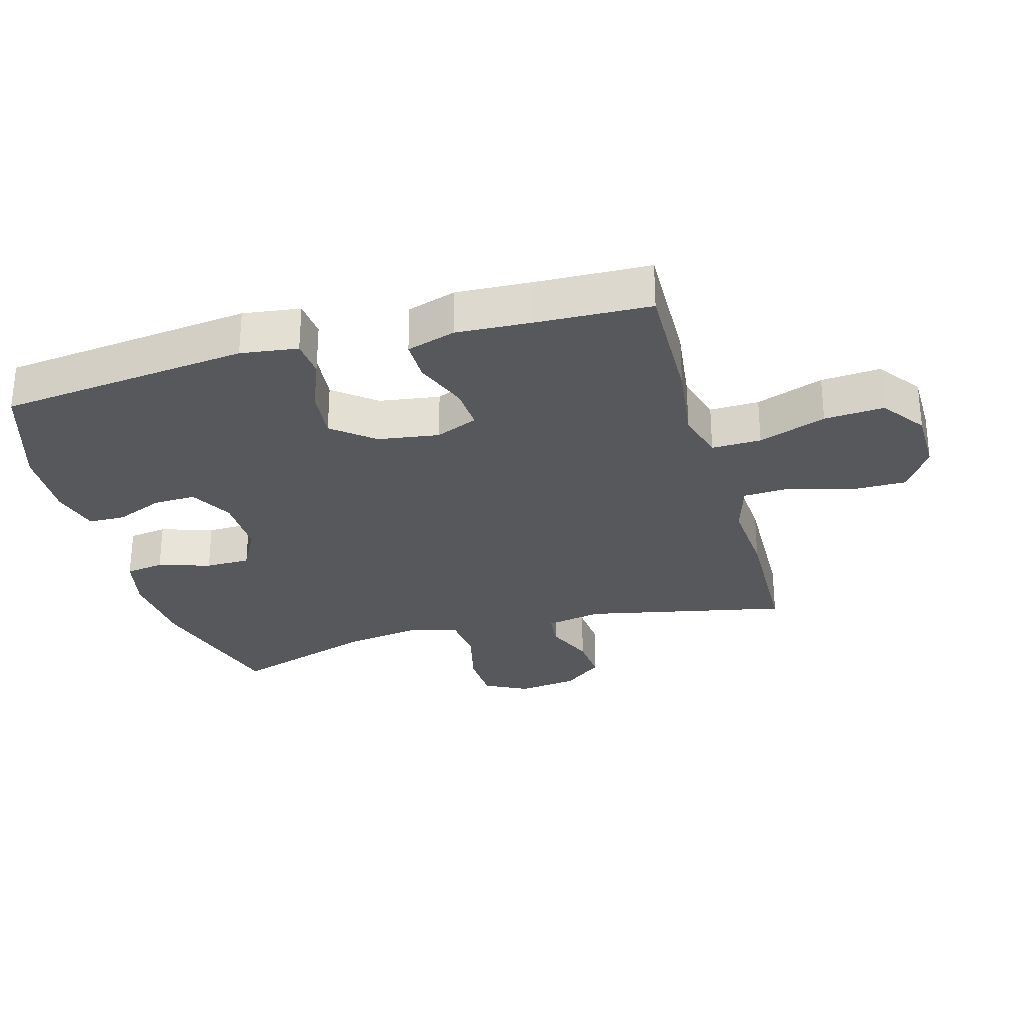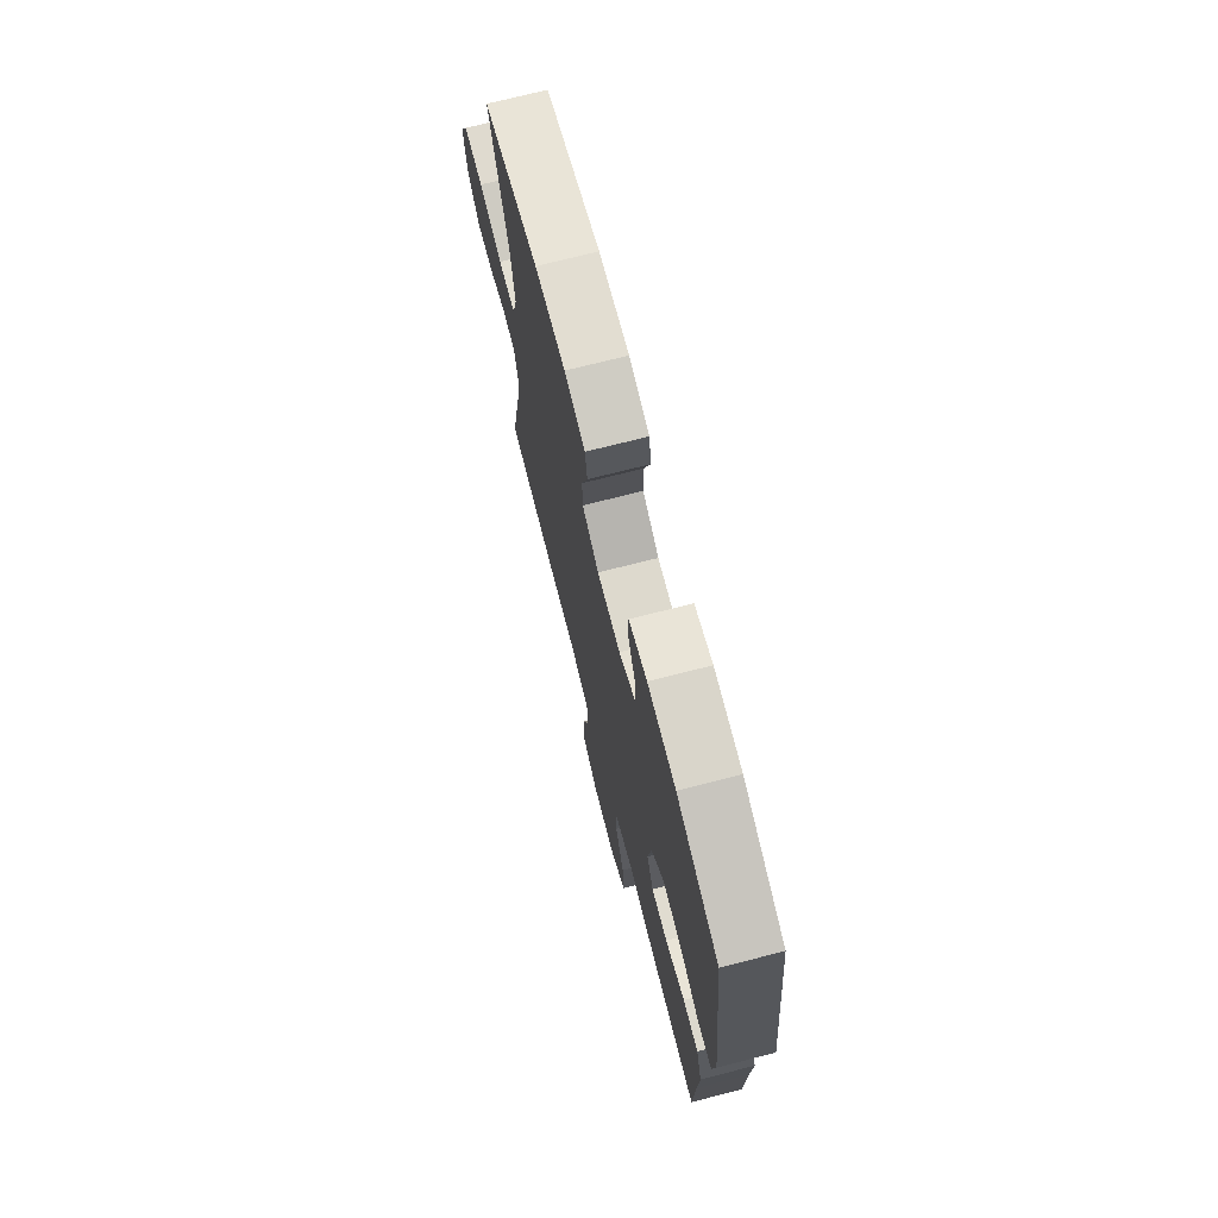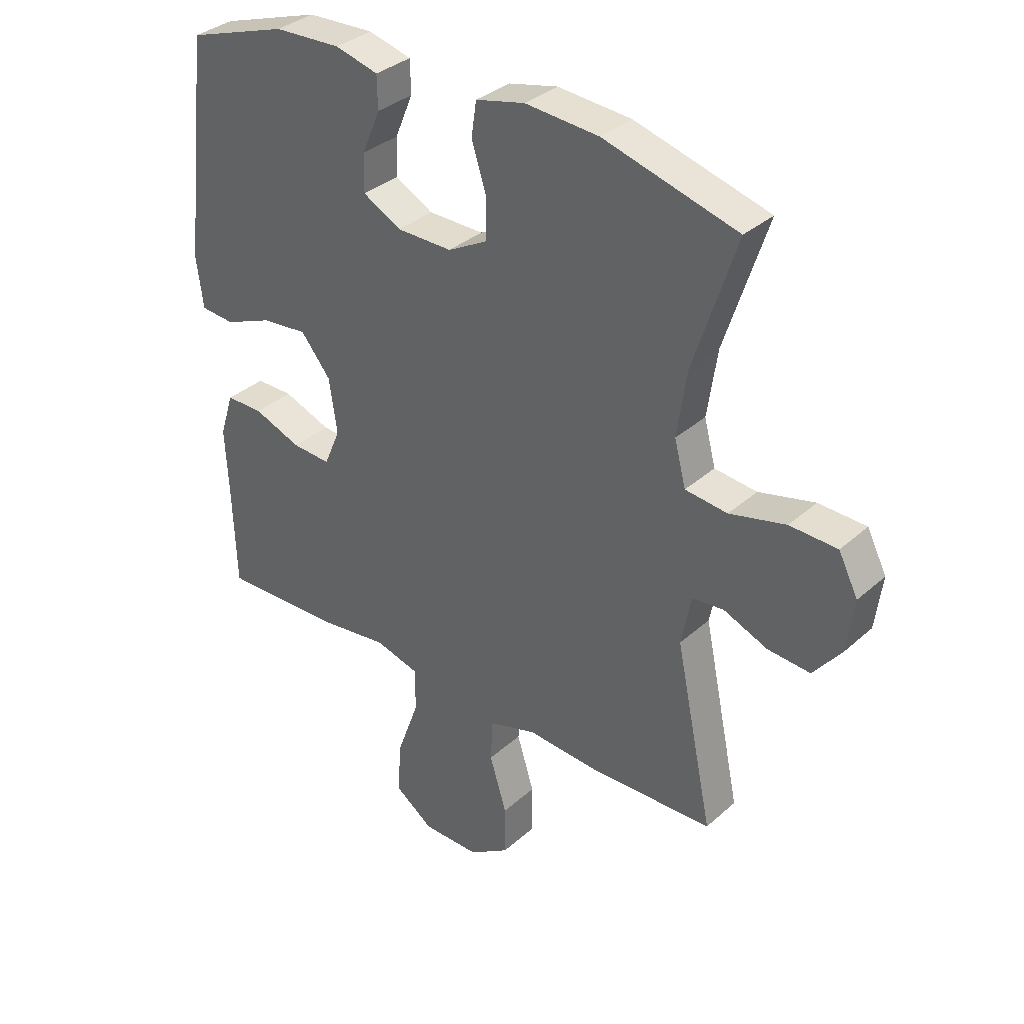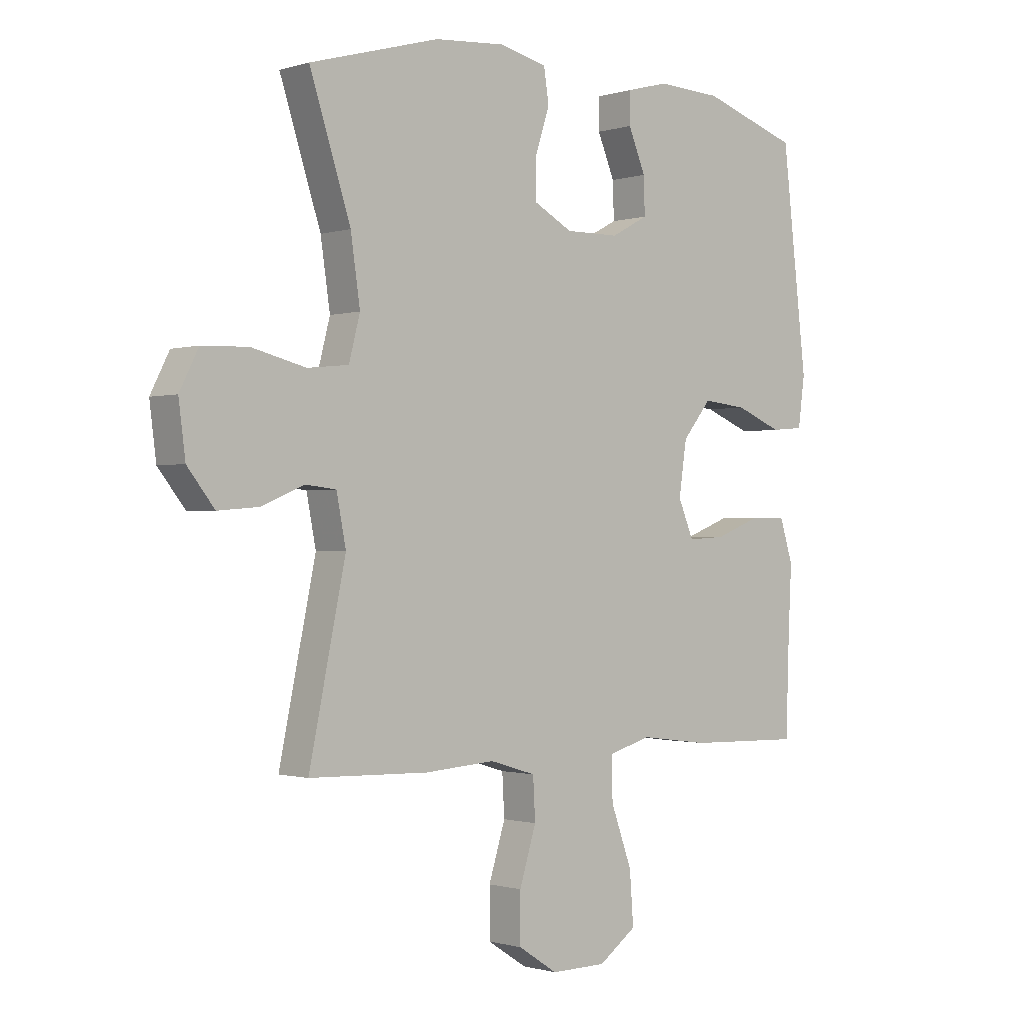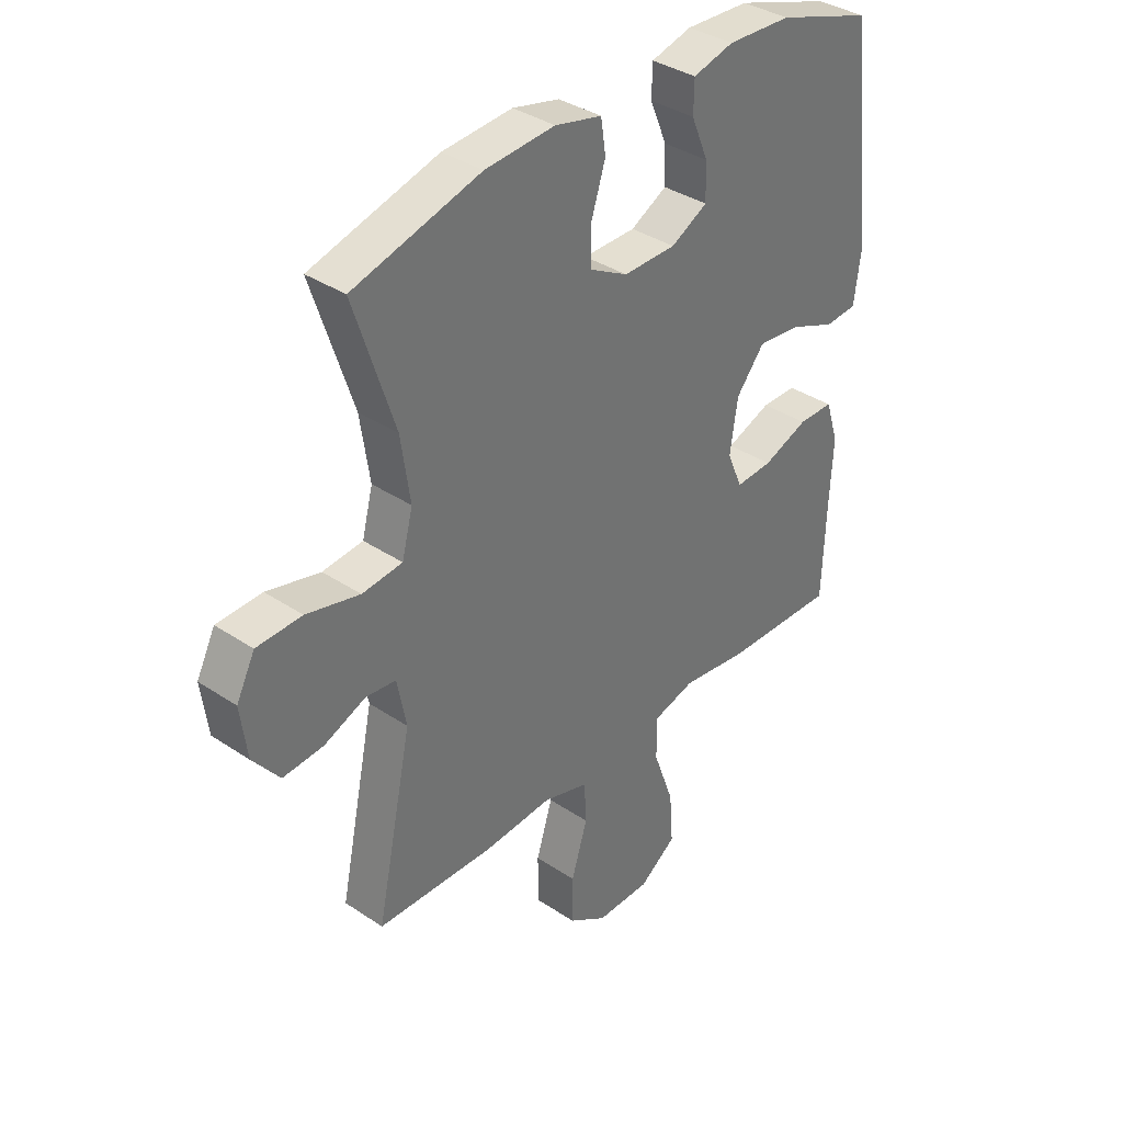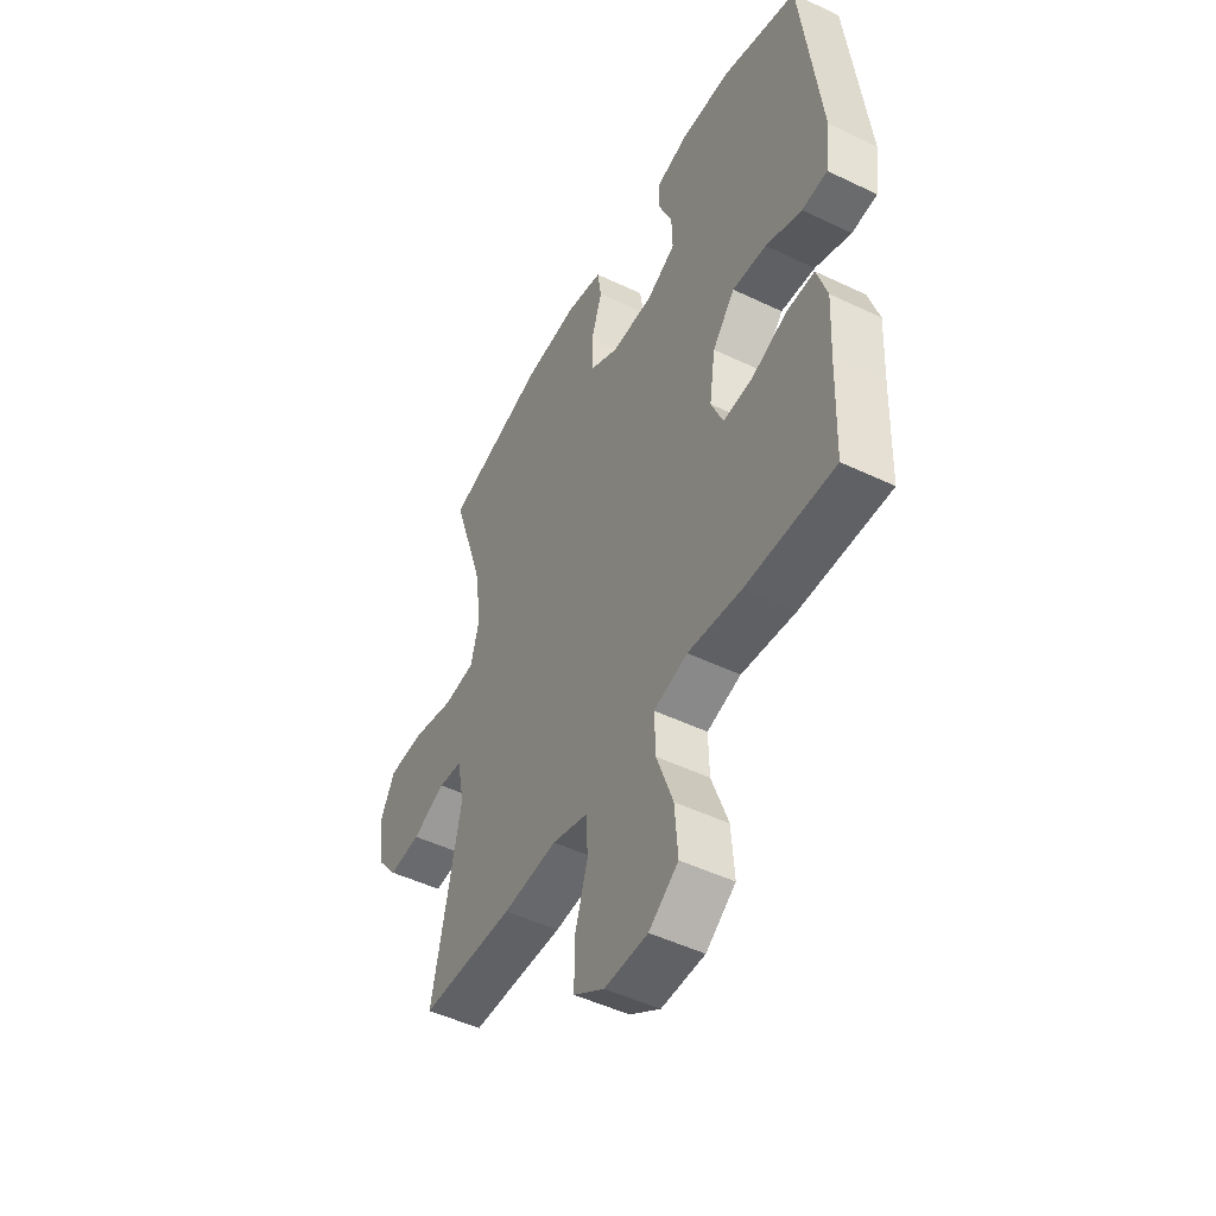
<metadata>
{"format":"obj","ext":"obj","renderer":"f3d","projection":"perspective","resolution":1024,"background":"white","views":[{"elev":-28.8,"azim":105.7,"up":"+Y"},{"elev":72.5,"azim":75.7,"up":"+Z"},{"elev":34.1,"azim":-140.0,"up":"+Z"},{"elev":-0.8,"azim":-42.0,"up":"+Z"},{"elev":36.3,"azim":-48.8,"up":"+Z"},{"elev":-48.8,"azim":61.9,"up":"+Z"}]}
</metadata>
<code>
v -0.5 0.07 -0.5
v -0.434 0.07 -0.184
v -0.451 0.07 -0.097
v -0.506 0.07 -0.091
v -0.583 0.07 -0.123
v -0.657 0.07 -0.129
v -0.706 0.07 -0.067
v -0.718 0.07 0.026
v -0.684 0.07 0.093
v -0.601 0.07 0.096
v -0.503 0.07 0.072
v -0.429 0.07 0.08
v -0.409 0.07 0.157
v -0.426 0.07 0.273
v -0.5 0.07 0.5
v -0.266 0.07 0.566
v -0.138 0.07 0.576
v -0.052 0.07 0.556
v -0.043 0.07 0.496
v -0.069 0.07 0.415
v -0.068 0.07 0.345
v 0.001 0.07 0.308
v 0.098 0.07 0.309
v 0.165 0.07 0.345
v 0.163 0.07 0.411
v 0.132 0.07 0.485
v 0.133 0.07 0.542
v 0.208 0.07 0.562
v 0.325 0.07 0.557
v 0.5 0.07 0.5
v 0.545 0.07 0.111
v 0.533 0.07 0.022
v 0.474 0.07 0.017
v 0.39 0.07 0.051
v 0.31 0.07 0.059
v 0.258 0.07 -0.005
v 0.244 0.07 -0.1
v 0.272 0.07 -0.166
v 0.34 0.07 -0.162
v 0.423 0.07 -0.13
v 0.488 0.07 -0.13
v 0.512 0.07 -0.206
v 0.506 0.07 -0.324
v 0.5 0.07 -0.5
v 0.294 0.07 -0.495
v 0.169 0.07 -0.479
v 0.091 0.07 -0.501
v 0.093 0.07 -0.578
v 0.131 0.07 -0.683
v 0.138 0.07 -0.776
v 0.07 0.07 -0.825
v -0.03 0.07 -0.826
v -0.101 0.07 -0.78
v -0.101 0.07 -0.693
v -0.071 0.07 -0.596
v -0.075 0.07 -0.522
v -0.158 0.07 -0.497
v -0.284 0.07 -0.506
v -0.5 0 -0.5
v -0.434 0 -0.184
v -0.451 0 -0.097
v -0.506 0 -0.091
v -0.583 0 -0.123
v -0.657 0 -0.129
v -0.706 0 -0.067
v -0.718 0 0.026
v -0.684 0 0.093
v -0.601 0 0.096
v -0.503 0 0.072
v -0.429 0 0.08
v -0.409 0 0.157
v -0.426 0 0.273
v -0.5 0 0.5
v -0.266 0 0.566
v -0.138 0 0.576
v -0.052 0 0.556
v -0.043 0 0.496
v -0.069 0 0.415
v -0.068 0 0.345
v 0.001 0 0.308
v 0.098 0 0.309
v 0.165 0 0.345
v 0.163 0 0.411
v 0.132 0 0.485
v 0.133 0 0.542
v 0.208 0 0.562
v 0.325 0 0.557
v 0.5 0 0.5
v 0.545 0 0.111
v 0.533 0 0.022
v 0.474 0 0.017
v 0.39 0 0.051
v 0.31 0 0.059
v 0.258 0 -0.005
v 0.244 0 -0.1
v 0.272 0 -0.166
v 0.34 0 -0.162
v 0.423 0 -0.13
v 0.488 0 -0.13
v 0.512 0 -0.206
v 0.506 0 -0.324
v 0.5 0 -0.5
v 0.294 0 -0.495
v 0.169 0 -0.479
v 0.091 0 -0.501
v 0.093 0 -0.578
v 0.131 0 -0.683
v 0.138 0 -0.776
v 0.07 0 -0.825
v -0.03 0 -0.826
v -0.101 0 -0.78
v -0.101 0 -0.693
v -0.071 0 -0.596
v -0.075 0 -0.522
v -0.158 0 -0.497
v -0.284 0 -0.506
f 57 58 1 2
f 56 57 2 3
f 53 54 55
f 52 53 55
f 51 52 55
f 50 51 55
f 49 50 55
f 48 49 55
f 47 48 55 56
f 46 47 56 3
f 45 46 3
f 44 45 3
f 43 44 3
f 41 42 43
f 40 41 43
f 39 40 43
f 38 39 43
f 32 33 34
f 31 32 34
f 30 31 34
f 29 30 34
f 28 29 34
f 27 28 34
f 26 27 34
f 25 26 34
f 24 25 34 35
f 23 24 35 36
f 18 19 20
f 17 18 20
f 16 17 20
f 15 16 20
f 14 15 20
f 13 14 20 21
f 12 13 21 22
f 9 10 11
f 8 9 11
f 7 8 11
f 6 7 11
f 5 6 11
f 4 5 11
f 3 4 11 12
f 38 43 3 12
f 23 36 37
f 22 23 37
f 12 22 37
f 12 37 38
f 60 59 116 115
f 61 60 115 114
f 113 112 111
f 113 111 110
f 113 110 109
f 113 109 108
f 113 108 107
f 113 107 106
f 114 113 106 105
f 61 114 105 104
f 61 104 103
f 61 103 102
f 61 102 101
f 101 100 99
f 101 99 98
f 101 98 97
f 101 97 96
f 92 91 90
f 92 90 89
f 92 89 88
f 92 88 87
f 92 87 86
f 92 86 85
f 92 85 84
f 92 84 83
f 93 92 83 82
f 94 93 82 81
f 78 77 76
f 78 76 75
f 78 75 74
f 78 74 73
f 78 73 72
f 79 78 72 71
f 80 79 71 70
f 69 68 67
f 69 67 66
f 69 66 65
f 69 65 64
f 69 64 63
f 69 63 62
f 70 69 62 61
f 70 61 101 96
f 95 94 81
f 95 81 80
f 95 80 70
f 96 95 70
f 1 59 60 2
f 2 60 61 3
f 3 61 62 4
f 4 62 63 5
f 5 63 64 6
f 6 64 65 7
f 7 65 66 8
f 8 66 67 9
f 9 67 68 10
f 10 68 69 11
f 11 69 70 12
f 12 70 71 13
f 13 71 72 14
f 14 72 73 15
f 15 73 74 16
f 16 74 75 17
f 17 75 76 18
f 18 76 77 19
f 19 77 78 20
f 20 78 79 21
f 21 79 80 22
f 22 80 81 23
f 23 81 82 24
f 24 82 83 25
f 25 83 84 26
f 26 84 85 27
f 27 85 86 28
f 28 86 87 29
f 29 87 88 30
f 30 88 89 31
f 31 89 90 32
f 32 90 91 33
f 33 91 92 34
f 34 92 93 35
f 35 93 94 36
f 36 94 95 37
f 37 95 96 38
f 38 96 97 39
f 39 97 98 40
f 40 98 99 41
f 41 99 100 42
f 42 100 101 43
f 43 101 102 44
f 44 102 103 45
f 45 103 104 46
f 46 104 105 47
f 47 105 106 48
f 48 106 107 49
f 49 107 108 50
f 50 108 109 51
f 51 109 110 52
f 52 110 111 53
f 53 111 112 54
f 54 112 113 55
f 55 113 114 56
f 56 114 115 57
f 57 115 116 58
f 58 116 59 1

</code>
